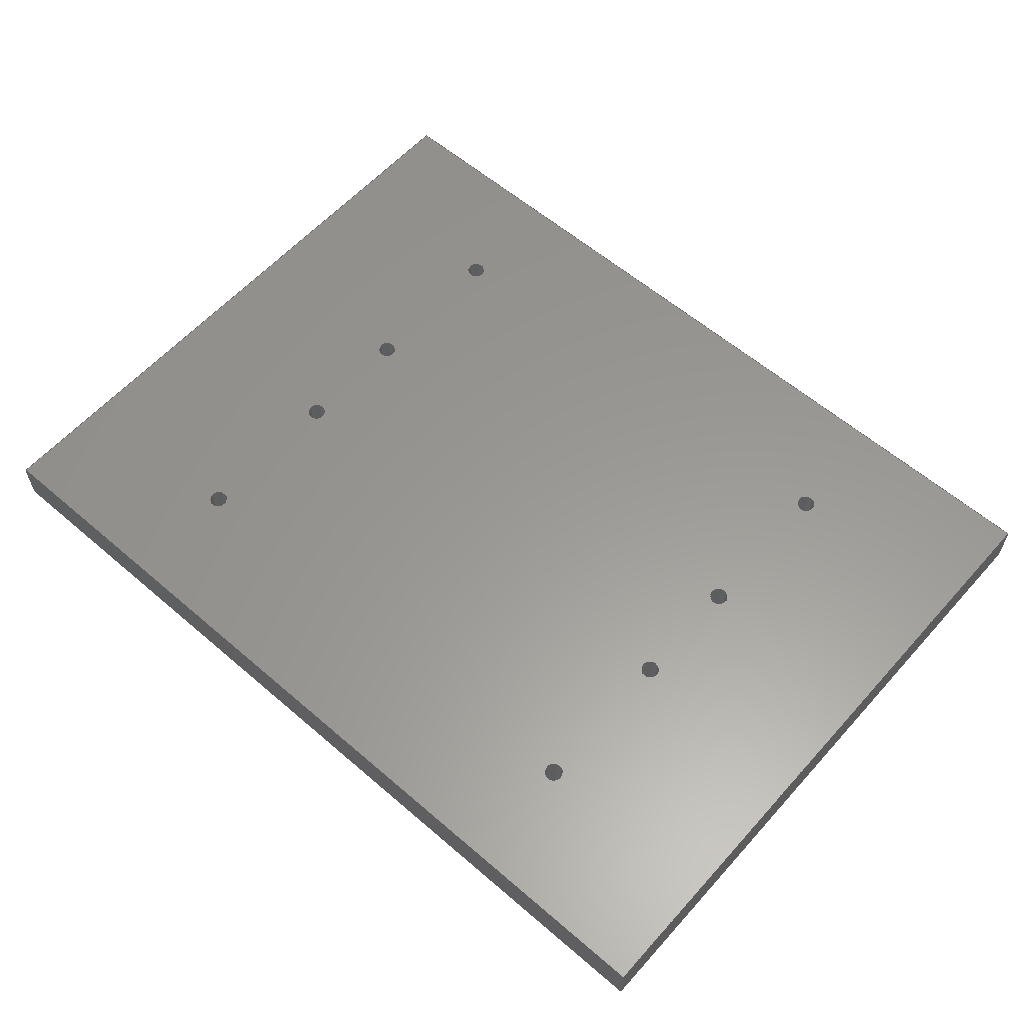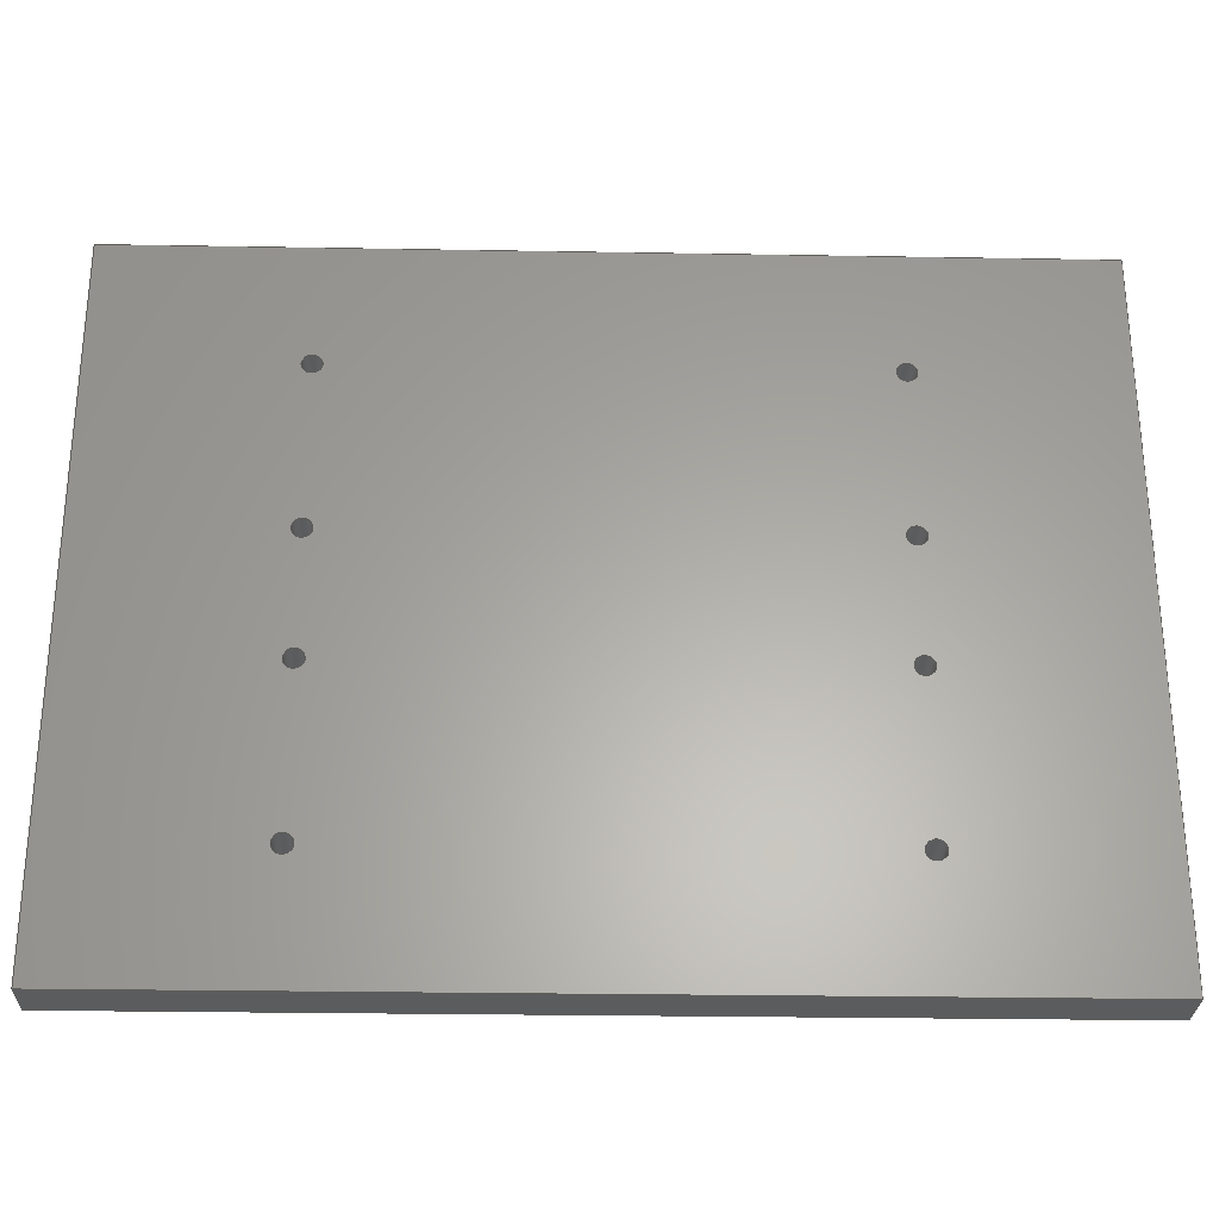
<metadata>
{"format":"step","ext":"step","renderer":"f3d","projection":"perspective","resolution":1024,"background":"white","views":[{"elev":59.3,"azim":41.5,"up":"+Y"},{"elev":-27.9,"azim":-1.5,"up":"+Z"}]}
</metadata>
<code>
ISO-10303-21;
DATA;
#1=MECHANICAL_DESIGN_GEOMETRIC_PRESENTATION_REPRESENTATION('',(#4),#434);
#2=SHAPE_REPRESENTATION_RELATIONSHIP('SRR','None',#443,#3);
#3=ADVANCED_BREP_SHAPE_REPRESENTATION('',(#5),#433);
#4=STYLED_ITEM('',(#452),#5);
#5=MANIFOLD_SOLID_BREP('S\X\F3lido1',#258);
#6=LINE('',#408,#18);
#7=LINE('',#410,#19);
#8=LINE('',#412,#20);
#9=LINE('',#413,#21);
#10=LINE('',#416,#22);
#11=LINE('',#418,#23);
#12=LINE('',#419,#24);
#13=LINE('',#422,#25);
#14=LINE('',#424,#26);
#15=LINE('',#425,#27);
#16=LINE('',#427,#28);
#17=LINE('',#428,#29);
#18=VECTOR('',#342,58);
#19=VECTOR('',#343,3);
#20=VECTOR('',#344,58);
#21=VECTOR('',#345,3);
#22=VECTOR('',#348,44);
#23=VECTOR('',#349,44);
#24=VECTOR('',#350,3);
#25=VECTOR('',#353,58);
#26=VECTOR('',#354,58);
#27=VECTOR('',#355,3);
#28=VECTOR('',#358,44);
#29=VECTOR('',#359,44);
#30=PLANE('',#284);
#31=PLANE('',#285);
#32=PLANE('',#286);
#33=PLANE('',#287);
#34=PLANE('',#288);
#35=PLANE('',#289);
#36=FACE_BOUND('',#75,.T.);
#37=FACE_BOUND('',#77,.T.);
#38=FACE_BOUND('',#79,.T.);
#39=FACE_BOUND('',#81,.T.);
#40=FACE_BOUND('',#83,.T.);
#41=FACE_BOUND('',#85,.T.);
#42=FACE_BOUND('',#87,.T.);
#43=FACE_BOUND('',#89,.T.);
#44=FACE_BOUND('',#95,.T.);
#45=FACE_BOUND('',#96,.T.);
#46=FACE_BOUND('',#97,.T.);
#47=FACE_BOUND('',#98,.T.);
#48=FACE_BOUND('',#99,.T.);
#49=FACE_BOUND('',#100,.T.);
#50=FACE_BOUND('',#101,.T.);
#51=FACE_BOUND('',#102,.T.);
#52=FACE_BOUND('',#104,.T.);
#53=FACE_BOUND('',#105,.T.);
#54=FACE_BOUND('',#106,.T.);
#55=FACE_BOUND('',#107,.T.);
#56=FACE_BOUND('',#108,.T.);
#57=FACE_BOUND('',#109,.T.);
#58=FACE_BOUND('',#110,.T.);
#59=FACE_BOUND('',#111,.T.);
#60=FACE_OUTER_BOUND('',#74,.T.);
#61=FACE_OUTER_BOUND('',#76,.T.);
#62=FACE_OUTER_BOUND('',#78,.T.);
#63=FACE_OUTER_BOUND('',#80,.T.);
#64=FACE_OUTER_BOUND('',#82,.T.);
#65=FACE_OUTER_BOUND('',#84,.T.);
#66=FACE_OUTER_BOUND('',#86,.T.);
#67=FACE_OUTER_BOUND('',#88,.T.);
#68=FACE_OUTER_BOUND('',#90,.T.);
#69=FACE_OUTER_BOUND('',#91,.T.);
#70=FACE_OUTER_BOUND('',#92,.T.);
#71=FACE_OUTER_BOUND('',#93,.T.);
#72=FACE_OUTER_BOUND('',#94,.T.);
#73=FACE_OUTER_BOUND('',#103,.T.);
#74=EDGE_LOOP('',(#180));
#75=EDGE_LOOP('',(#181));
#76=EDGE_LOOP('',(#182));
#77=EDGE_LOOP('',(#183));
#78=EDGE_LOOP('',(#184));
#79=EDGE_LOOP('',(#185));
#80=EDGE_LOOP('',(#186));
#81=EDGE_LOOP('',(#187));
#82=EDGE_LOOP('',(#188));
#83=EDGE_LOOP('',(#189));
#84=EDGE_LOOP('',(#190));
#85=EDGE_LOOP('',(#191));
#86=EDGE_LOOP('',(#192));
#87=EDGE_LOOP('',(#193));
#88=EDGE_LOOP('',(#194));
#89=EDGE_LOOP('',(#195));
#90=EDGE_LOOP('',(#196,#197,#198,#199));
#91=EDGE_LOOP('',(#200,#201,#202,#203));
#92=EDGE_LOOP('',(#204,#205,#206,#207));
#93=EDGE_LOOP('',(#208,#209,#210,#211));
#94=EDGE_LOOP('',(#212,#213,#214,#215));
#95=EDGE_LOOP('',(#216));
#96=EDGE_LOOP('',(#217));
#97=EDGE_LOOP('',(#218));
#98=EDGE_LOOP('',(#219));
#99=EDGE_LOOP('',(#220));
#100=EDGE_LOOP('',(#221));
#101=EDGE_LOOP('',(#222));
#102=EDGE_LOOP('',(#223));
#103=EDGE_LOOP('',(#224,#225,#226,#227));
#104=EDGE_LOOP('',(#228));
#105=EDGE_LOOP('',(#229));
#106=EDGE_LOOP('',(#230));
#107=EDGE_LOOP('',(#231));
#108=EDGE_LOOP('',(#232));
#109=EDGE_LOOP('',(#233));
#110=EDGE_LOOP('',(#234));
#111=EDGE_LOOP('',(#235));
#112=CIRCLE('',#261,0.6);
#113=CIRCLE('',#262,0.6);
#114=CIRCLE('',#264,0.6);
#115=CIRCLE('',#265,0.6);
#116=CIRCLE('',#267,0.6);
#117=CIRCLE('',#268,0.6);
#118=CIRCLE('',#270,0.6);
#119=CIRCLE('',#271,0.6);
#120=CIRCLE('',#273,0.6);
#121=CIRCLE('',#274,0.6);
#122=CIRCLE('',#276,0.6);
#123=CIRCLE('',#277,0.6);
#124=CIRCLE('',#279,0.6);
#125=CIRCLE('',#280,0.6);
#126=CIRCLE('',#282,0.6);
#127=CIRCLE('',#283,0.6);
#128=VERTEX_POINT('',#366);
#129=VERTEX_POINT('',#368);
#130=VERTEX_POINT('',#371);
#131=VERTEX_POINT('',#373);
#132=VERTEX_POINT('',#376);
#133=VERTEX_POINT('',#378);
#134=VERTEX_POINT('',#381);
#135=VERTEX_POINT('',#383);
#136=VERTEX_POINT('',#386);
#137=VERTEX_POINT('',#388);
#138=VERTEX_POINT('',#391);
#139=VERTEX_POINT('',#393);
#140=VERTEX_POINT('',#396);
#141=VERTEX_POINT('',#398);
#142=VERTEX_POINT('',#401);
#143=VERTEX_POINT('',#403);
#144=VERTEX_POINT('',#406);
#145=VERTEX_POINT('',#407);
#146=VERTEX_POINT('',#409);
#147=VERTEX_POINT('',#411);
#148=VERTEX_POINT('',#415);
#149=VERTEX_POINT('',#417);
#150=VERTEX_POINT('',#421);
#151=VERTEX_POINT('',#423);
#152=EDGE_CURVE('',#128,#128,#112,.T.);
#153=EDGE_CURVE('',#129,#129,#113,.T.);
#154=EDGE_CURVE('',#130,#130,#114,.T.);
#155=EDGE_CURVE('',#131,#131,#115,.T.);
#156=EDGE_CURVE('',#132,#132,#116,.T.);
#157=EDGE_CURVE('',#133,#133,#117,.T.);
#158=EDGE_CURVE('',#134,#134,#118,.T.);
#159=EDGE_CURVE('',#135,#135,#119,.T.);
#160=EDGE_CURVE('',#136,#136,#120,.T.);
#161=EDGE_CURVE('',#137,#137,#121,.T.);
#162=EDGE_CURVE('',#138,#138,#122,.T.);
#163=EDGE_CURVE('',#139,#139,#123,.T.);
#164=EDGE_CURVE('',#140,#140,#124,.T.);
#165=EDGE_CURVE('',#141,#141,#125,.T.);
#166=EDGE_CURVE('',#142,#142,#126,.T.);
#167=EDGE_CURVE('',#143,#143,#127,.T.);
#168=EDGE_CURVE('',#144,#145,#6,.T.);
#169=EDGE_CURVE('',#144,#146,#7,.T.);
#170=EDGE_CURVE('',#147,#146,#8,.T.);
#171=EDGE_CURVE('',#145,#147,#9,.T.);
#172=EDGE_CURVE('',#145,#148,#10,.T.);
#173=EDGE_CURVE('',#149,#147,#11,.T.);
#174=EDGE_CURVE('',#148,#149,#12,.T.);
#175=EDGE_CURVE('',#148,#150,#13,.T.);
#176=EDGE_CURVE('',#151,#149,#14,.T.);
#177=EDGE_CURVE('',#150,#151,#15,.T.);
#178=EDGE_CURVE('',#150,#144,#16,.T.);
#179=EDGE_CURVE('',#146,#151,#17,.T.);
#180=ORIENTED_EDGE('',*,*,#152,.F.);
#181=ORIENTED_EDGE('',*,*,#153,.F.);
#182=ORIENTED_EDGE('',*,*,#154,.F.);
#183=ORIENTED_EDGE('',*,*,#155,.F.);
#184=ORIENTED_EDGE('',*,*,#156,.F.);
#185=ORIENTED_EDGE('',*,*,#157,.F.);
#186=ORIENTED_EDGE('',*,*,#158,.F.);
#187=ORIENTED_EDGE('',*,*,#159,.F.);
#188=ORIENTED_EDGE('',*,*,#160,.F.);
#189=ORIENTED_EDGE('',*,*,#161,.F.);
#190=ORIENTED_EDGE('',*,*,#162,.F.);
#191=ORIENTED_EDGE('',*,*,#163,.F.);
#192=ORIENTED_EDGE('',*,*,#164,.F.);
#193=ORIENTED_EDGE('',*,*,#165,.F.);
#194=ORIENTED_EDGE('',*,*,#166,.F.);
#195=ORIENTED_EDGE('',*,*,#167,.F.);
#196=ORIENTED_EDGE('',*,*,#168,.F.);
#197=ORIENTED_EDGE('',*,*,#169,.T.);
#198=ORIENTED_EDGE('',*,*,#170,.F.);
#199=ORIENTED_EDGE('',*,*,#171,.F.);
#200=ORIENTED_EDGE('',*,*,#172,.F.);
#201=ORIENTED_EDGE('',*,*,#171,.T.);
#202=ORIENTED_EDGE('',*,*,#173,.F.);
#203=ORIENTED_EDGE('',*,*,#174,.F.);
#204=ORIENTED_EDGE('',*,*,#175,.F.);
#205=ORIENTED_EDGE('',*,*,#174,.T.);
#206=ORIENTED_EDGE('',*,*,#176,.F.);
#207=ORIENTED_EDGE('',*,*,#177,.F.);
#208=ORIENTED_EDGE('',*,*,#178,.F.);
#209=ORIENTED_EDGE('',*,*,#177,.T.);
#210=ORIENTED_EDGE('',*,*,#179,.F.);
#211=ORIENTED_EDGE('',*,*,#169,.F.);
#212=ORIENTED_EDGE('',*,*,#178,.T.);
#213=ORIENTED_EDGE('',*,*,#168,.T.);
#214=ORIENTED_EDGE('',*,*,#172,.T.);
#215=ORIENTED_EDGE('',*,*,#175,.T.);
#216=ORIENTED_EDGE('',*,*,#153,.T.);
#217=ORIENTED_EDGE('',*,*,#155,.T.);
#218=ORIENTED_EDGE('',*,*,#157,.T.);
#219=ORIENTED_EDGE('',*,*,#159,.T.);
#220=ORIENTED_EDGE('',*,*,#161,.T.);
#221=ORIENTED_EDGE('',*,*,#163,.T.);
#222=ORIENTED_EDGE('',*,*,#165,.T.);
#223=ORIENTED_EDGE('',*,*,#167,.T.);
#224=ORIENTED_EDGE('',*,*,#179,.T.);
#225=ORIENTED_EDGE('',*,*,#176,.T.);
#226=ORIENTED_EDGE('',*,*,#173,.T.);
#227=ORIENTED_EDGE('',*,*,#170,.T.);
#228=ORIENTED_EDGE('',*,*,#152,.T.);
#229=ORIENTED_EDGE('',*,*,#154,.T.);
#230=ORIENTED_EDGE('',*,*,#156,.T.);
#231=ORIENTED_EDGE('',*,*,#158,.T.);
#232=ORIENTED_EDGE('',*,*,#160,.T.);
#233=ORIENTED_EDGE('',*,*,#162,.T.);
#234=ORIENTED_EDGE('',*,*,#164,.T.);
#235=ORIENTED_EDGE('',*,*,#166,.T.);
#236=CYLINDRICAL_SURFACE('',#260,0.6);
#237=CYLINDRICAL_SURFACE('',#263,0.6);
#238=CYLINDRICAL_SURFACE('',#266,0.6);
#239=CYLINDRICAL_SURFACE('',#269,0.6);
#240=CYLINDRICAL_SURFACE('',#272,0.6);
#241=CYLINDRICAL_SURFACE('',#275,0.6);
#242=CYLINDRICAL_SURFACE('',#278,0.6);
#243=CYLINDRICAL_SURFACE('',#281,0.6);
#244=ADVANCED_FACE('',(#60,#36),#236,.F.);
#245=ADVANCED_FACE('',(#61,#37),#237,.F.);
#246=ADVANCED_FACE('',(#62,#38),#238,.F.);
#247=ADVANCED_FACE('',(#63,#39),#239,.F.);
#248=ADVANCED_FACE('',(#64,#40),#240,.F.);
#249=ADVANCED_FACE('',(#65,#41),#241,.F.);
#250=ADVANCED_FACE('',(#66,#42),#242,.F.);
#251=ADVANCED_FACE('',(#67,#43),#243,.F.);
#252=ADVANCED_FACE('',(#68),#30,.T.);
#253=ADVANCED_FACE('',(#69),#31,.T.);
#254=ADVANCED_FACE('',(#70),#32,.T.);
#255=ADVANCED_FACE('',(#71),#33,.T.);
#256=ADVANCED_FACE('',(#72,#44,#45,#46,#47,#48,#49,#50,#51),#34,.F.);
#257=ADVANCED_FACE('',(#73,#52,#53,#54,#55,#56,#57,#58,#59),#35,.T.);
#258=CLOSED_SHELL('',(#244,#245,#246,#247,#248,#249,#250,#251,#252,#253,
#254,#255,#256,#257));
#259=AXIS2_PLACEMENT_3D('placement',#364,#290,#291);
#260=AXIS2_PLACEMENT_3D('',#365,#292,#293);
#261=AXIS2_PLACEMENT_3D('',#367,#294,#295);
#262=AXIS2_PLACEMENT_3D('',#369,#296,#297);
#263=AXIS2_PLACEMENT_3D('',#370,#298,#299);
#264=AXIS2_PLACEMENT_3D('',#372,#300,#301);
#265=AXIS2_PLACEMENT_3D('',#374,#302,#303);
#266=AXIS2_PLACEMENT_3D('',#375,#304,#305);
#267=AXIS2_PLACEMENT_3D('',#377,#306,#307);
#268=AXIS2_PLACEMENT_3D('',#379,#308,#309);
#269=AXIS2_PLACEMENT_3D('',#380,#310,#311);
#270=AXIS2_PLACEMENT_3D('',#382,#312,#313);
#271=AXIS2_PLACEMENT_3D('',#384,#314,#315);
#272=AXIS2_PLACEMENT_3D('',#385,#316,#317);
#273=AXIS2_PLACEMENT_3D('',#387,#318,#319);
#274=AXIS2_PLACEMENT_3D('',#389,#320,#321);
#275=AXIS2_PLACEMENT_3D('',#390,#322,#323);
#276=AXIS2_PLACEMENT_3D('',#392,#324,#325);
#277=AXIS2_PLACEMENT_3D('',#394,#326,#327);
#278=AXIS2_PLACEMENT_3D('',#395,#328,#329);
#279=AXIS2_PLACEMENT_3D('',#397,#330,#331);
#280=AXIS2_PLACEMENT_3D('',#399,#332,#333);
#281=AXIS2_PLACEMENT_3D('',#400,#334,#335);
#282=AXIS2_PLACEMENT_3D('',#402,#336,#337);
#283=AXIS2_PLACEMENT_3D('',#404,#338,#339);
#284=AXIS2_PLACEMENT_3D('',#405,#340,#341);
#285=AXIS2_PLACEMENT_3D('',#414,#346,#347);
#286=AXIS2_PLACEMENT_3D('',#420,#351,#352);
#287=AXIS2_PLACEMENT_3D('',#426,#356,#357);
#288=AXIS2_PLACEMENT_3D('',#429,#360,#361);
#289=AXIS2_PLACEMENT_3D('',#430,#362,#363);
#290=DIRECTION('axis',(0,0,1));
#291=DIRECTION('refdir',(1,0,0));
#292=DIRECTION('center_axis',(0,1,0));
#293=DIRECTION('ref_axis',(1,0,0));
#294=DIRECTION('center_axis',(0,-1,0));
#295=DIRECTION('ref_axis',(1,0,0));
#296=DIRECTION('center_axis',(0,1,0));
#297=DIRECTION('ref_axis',(1,0,0));
#298=DIRECTION('center_axis',(0,1,0));
#299=DIRECTION('ref_axis',(1,0,0));
#300=DIRECTION('center_axis',(0,-1,0));
#301=DIRECTION('ref_axis',(1,0,0));
#302=DIRECTION('center_axis',(0,1,0));
#303=DIRECTION('ref_axis',(1,0,0));
#304=DIRECTION('center_axis',(0,1,0));
#305=DIRECTION('ref_axis',(1,0,0));
#306=DIRECTION('center_axis',(0,-1,0));
#307=DIRECTION('ref_axis',(1,0,0));
#308=DIRECTION('center_axis',(0,1,0));
#309=DIRECTION('ref_axis',(1,0,0));
#310=DIRECTION('center_axis',(0,1,0));
#311=DIRECTION('ref_axis',(1,0,0));
#312=DIRECTION('center_axis',(0,-1,0));
#313=DIRECTION('ref_axis',(1,0,0));
#314=DIRECTION('center_axis',(0,1,0));
#315=DIRECTION('ref_axis',(1,0,0));
#316=DIRECTION('center_axis',(0,1,0));
#317=DIRECTION('ref_axis',(1,0,0));
#318=DIRECTION('center_axis',(0,-1,0));
#319=DIRECTION('ref_axis',(1,0,0));
#320=DIRECTION('center_axis',(0,1,0));
#321=DIRECTION('ref_axis',(1,0,0));
#322=DIRECTION('center_axis',(0,1,0));
#323=DIRECTION('ref_axis',(1,0,0));
#324=DIRECTION('center_axis',(0,-1,0));
#325=DIRECTION('ref_axis',(1,0,0));
#326=DIRECTION('center_axis',(0,1,0));
#327=DIRECTION('ref_axis',(1,0,0));
#328=DIRECTION('center_axis',(0,1,0));
#329=DIRECTION('ref_axis',(1,0,0));
#330=DIRECTION('center_axis',(0,-1,0));
#331=DIRECTION('ref_axis',(1,0,0));
#332=DIRECTION('center_axis',(0,1,0));
#333=DIRECTION('ref_axis',(1,0,0));
#334=DIRECTION('center_axis',(0,1,0));
#335=DIRECTION('ref_axis',(1,0,0));
#336=DIRECTION('center_axis',(0,-1,0));
#337=DIRECTION('ref_axis',(1,0,0));
#338=DIRECTION('center_axis',(0,1,0));
#339=DIRECTION('ref_axis',(1,0,0));
#340=DIRECTION('center_axis',(0,0,-1));
#341=DIRECTION('ref_axis',(-1,0,0));
#342=DIRECTION('',(1,0,0));
#343=DIRECTION('',(0,1,0));
#344=DIRECTION('',(-1,0,0));
#345=DIRECTION('',(0,1,0));
#346=DIRECTION('center_axis',(1,0,-2.271e-16));
#347=DIRECTION('ref_axis',(-2.665e-16,0,-1));
#348=DIRECTION('',(2.271e-16,0,1));
#349=DIRECTION('',(-2.271e-16,0,-1));
#350=DIRECTION('',(0,1,0));
#351=DIRECTION('center_axis',(9.571e-17,0,1));
#352=DIRECTION('ref_axis',(1,0,-8.882e-17));
#353=DIRECTION('',(-1,0,9.571e-17));
#354=DIRECTION('',(1,0,-9.571e-17));
#355=DIRECTION('',(0,1,0));
#356=DIRECTION('center_axis',(-1,0,-2.019e-16));
#357=DIRECTION('ref_axis',(0,0,1));
#358=DIRECTION('',(2.019e-16,0,-1));
#359=DIRECTION('',(-2.019e-16,0,1));
#360=DIRECTION('center_axis',(0,1,0));
#361=DIRECTION('ref_axis',(0,0,1));
#362=DIRECTION('center_axis',(0,1,0));
#363=DIRECTION('ref_axis',(0,0,1));
#364=CARTESIAN_POINT('',(0,0,0));
#365=CARTESIAN_POINT('Origin',(-18.61,0,-39.23));
#366=CARTESIAN_POINT('',(-19.21,3,-39.23));
#367=CARTESIAN_POINT('Origin',(-18.61,3,-39.23));
#368=CARTESIAN_POINT('',(-19.21,0,-39.23));
#369=CARTESIAN_POINT('Origin',(-18.61,0,-39.23));
#370=CARTESIAN_POINT('Origin',(-18.61,0,-28.88));
#371=CARTESIAN_POINT('',(-19.21,3,-28.88));
#372=CARTESIAN_POINT('Origin',(-18.61,3,-28.88));
#373=CARTESIAN_POINT('',(-19.21,0,-28.88));
#374=CARTESIAN_POINT('Origin',(-18.61,0,-28.88));
#375=CARTESIAN_POINT('Origin',(-18.61,0,-21.12));
#376=CARTESIAN_POINT('',(-19.21,3,-21.12));
#377=CARTESIAN_POINT('Origin',(-18.61,3,-21.12));
#378=CARTESIAN_POINT('',(-19.21,0,-21.12));
#379=CARTESIAN_POINT('Origin',(-18.61,0,-21.12));
#380=CARTESIAN_POINT('Origin',(-18.61,0,-10.76));
#381=CARTESIAN_POINT('',(-19.21,3,-10.76));
#382=CARTESIAN_POINT('Origin',(-18.61,3,-10.76));
#383=CARTESIAN_POINT('',(-19.21,0,-10.76));
#384=CARTESIAN_POINT('Origin',(-18.61,0,-10.76));
#385=CARTESIAN_POINT('Origin',(-51.39,0,-39.23));
#386=CARTESIAN_POINT('',(-51.99,3,-39.23));
#387=CARTESIAN_POINT('Origin',(-51.39,3,-39.23));
#388=CARTESIAN_POINT('',(-51.99,0,-39.23));
#389=CARTESIAN_POINT('Origin',(-51.39,0,-39.23));
#390=CARTESIAN_POINT('Origin',(-51.39,0,-28.88));
#391=CARTESIAN_POINT('',(-51.99,3,-28.88));
#392=CARTESIAN_POINT('Origin',(-51.39,3,-28.88));
#393=CARTESIAN_POINT('',(-51.99,0,-28.88));
#394=CARTESIAN_POINT('Origin',(-51.39,0,-28.88));
#395=CARTESIAN_POINT('Origin',(-51.39,0,-21.12));
#396=CARTESIAN_POINT('',(-51.99,3,-21.12));
#397=CARTESIAN_POINT('Origin',(-51.39,3,-21.12));
#398=CARTESIAN_POINT('',(-51.99,0,-21.12));
#399=CARTESIAN_POINT('Origin',(-51.39,0,-21.12));
#400=CARTESIAN_POINT('Origin',(-51.39,0,-10.76));
#401=CARTESIAN_POINT('',(-51.99,3,-10.76));
#402=CARTESIAN_POINT('Origin',(-51.39,3,-10.76));
#403=CARTESIAN_POINT('',(-51.99,0,-10.76));
#404=CARTESIAN_POINT('Origin',(-51.39,0,-10.76));
#405=CARTESIAN_POINT('Origin',(-6,0,-47));
#406=CARTESIAN_POINT('',(-64,0,-47));
#407=CARTESIAN_POINT('',(-6,0,-47));
#408=CARTESIAN_POINT('',(-64,0,-47));
#409=CARTESIAN_POINT('',(-64,3,-47));
#410=CARTESIAN_POINT('',(-64,0,-47));
#411=CARTESIAN_POINT('',(-6,3,-47));
#412=CARTESIAN_POINT('',(-64,3,-47));
#413=CARTESIAN_POINT('',(-6,0,-47));
#414=CARTESIAN_POINT('Origin',(-6,0,-3));
#415=CARTESIAN_POINT('',(-6,0,-3));
#416=CARTESIAN_POINT('',(-6,0,-47));
#417=CARTESIAN_POINT('',(-6,3,-3));
#418=CARTESIAN_POINT('',(-6,3,-47));
#419=CARTESIAN_POINT('',(-6,0,-3));
#420=CARTESIAN_POINT('Origin',(-64,0,-3));
#421=CARTESIAN_POINT('',(-64,0,-3));
#422=CARTESIAN_POINT('',(-6,0,-3));
#423=CARTESIAN_POINT('',(-64,3,-3));
#424=CARTESIAN_POINT('',(-6,3,-3));
#425=CARTESIAN_POINT('',(-64,0,-3));
#426=CARTESIAN_POINT('Origin',(-64,0,-47));
#427=CARTESIAN_POINT('',(-64,0,-3));
#428=CARTESIAN_POINT('',(-64,3,-3));
#429=CARTESIAN_POINT('Origin',(-35,0,-25));
#430=CARTESIAN_POINT('Origin',(-35,3,-25));
#431=UNCERTAINTY_MEASURE_WITH_UNIT(LENGTH_MEASURE(0.01),#435,
'DISTANCE_ACCURACY_VALUE',
'Maximum model space distance between geometric entities at asserted c
onnectivities');
#432=UNCERTAINTY_MEASURE_WITH_UNIT(LENGTH_MEASURE(1e-06),#435,
'DISTANCE_ACCURACY_VALUE',
'Maximum model space distance between geometric entities at asserted c
onnectivities');
#433=(
GEOMETRIC_REPRESENTATION_CONTEXT(3)
GLOBAL_UNCERTAINTY_ASSIGNED_CONTEXT((#431))
GLOBAL_UNIT_ASSIGNED_CONTEXT((#435,#438,#436))
REPRESENTATION_CONTEXT('','3D')
);
#434=(
GEOMETRIC_REPRESENTATION_CONTEXT(3)
GLOBAL_UNCERTAINTY_ASSIGNED_CONTEXT((#432))
GLOBAL_UNIT_ASSIGNED_CONTEXT((#435,#438,#436))
REPRESENTATION_CONTEXT('','3D')
);
#435=(
LENGTH_UNIT()
NAMED_UNIT(*)
SI_UNIT(.MILLI.,.METRE.)
);
#436=(
NAMED_UNIT(*)
SI_UNIT($,.STERADIAN.)
SOLID_ANGLE_UNIT()
);
#437=DIMENSIONAL_EXPONENTS(0,0,0,0,0,0,0);
#438=(
CONVERSION_BASED_UNIT('degree',#440)
NAMED_UNIT(#437)
PLANE_ANGLE_UNIT()
);
#439=(
NAMED_UNIT(*)
PLANE_ANGLE_UNIT()
SI_UNIT($,.RADIAN.)
);
#440=PLANE_ANGLE_MEASURE_WITH_UNIT(PLANE_ANGLE_MEASURE(0.01745),#439);
#441=SHAPE_DEFINITION_REPRESENTATION(#442,#443);
#442=PRODUCT_DEFINITION_SHAPE('',$,#445);
#443=SHAPE_REPRESENTATION('',(#259),#433);
#444=PRODUCT_DEFINITION_CONTEXT('part definition',#449,'design');
#445=PRODUCT_DEFINITION('baseSUPERIORVENTANA','baseSUPERIORVENTANA',#446,
#444);
#446=PRODUCT_DEFINITION_FORMATION('',$,#451);
#447=PRODUCT_RELATED_PRODUCT_CATEGORY('baseSUPERIORVENTANA',
'baseSUPERIORVENTANA',(#451));
#448=APPLICATION_PROTOCOL_DEFINITION('international standard',
'automotive_design',2009,#449);
#449=APPLICATION_CONTEXT(
'Core Data for Automotive Mechanical Design Process');
#450=PRODUCT_CONTEXT('part definition',#449,'mechanical');
#451=PRODUCT('baseSUPERIORVENTANA','baseSUPERIORVENTANA',$,(#450));
#452=PRESENTATION_STYLE_ASSIGNMENT((#453));
#453=SURFACE_STYLE_USAGE(.BOTH.,#454);
#454=SURFACE_SIDE_STYLE('',(#455));
#455=SURFACE_STYLE_FILL_AREA(#456);
#456=FILL_AREA_STYLE('',(#457));
#457=FILL_AREA_STYLE_COLOUR('',#458);
#458=COLOUR_RGB('',0.749,0.749,0.749);
ENDSEC;
END-ISO-10303-21;

</code>
